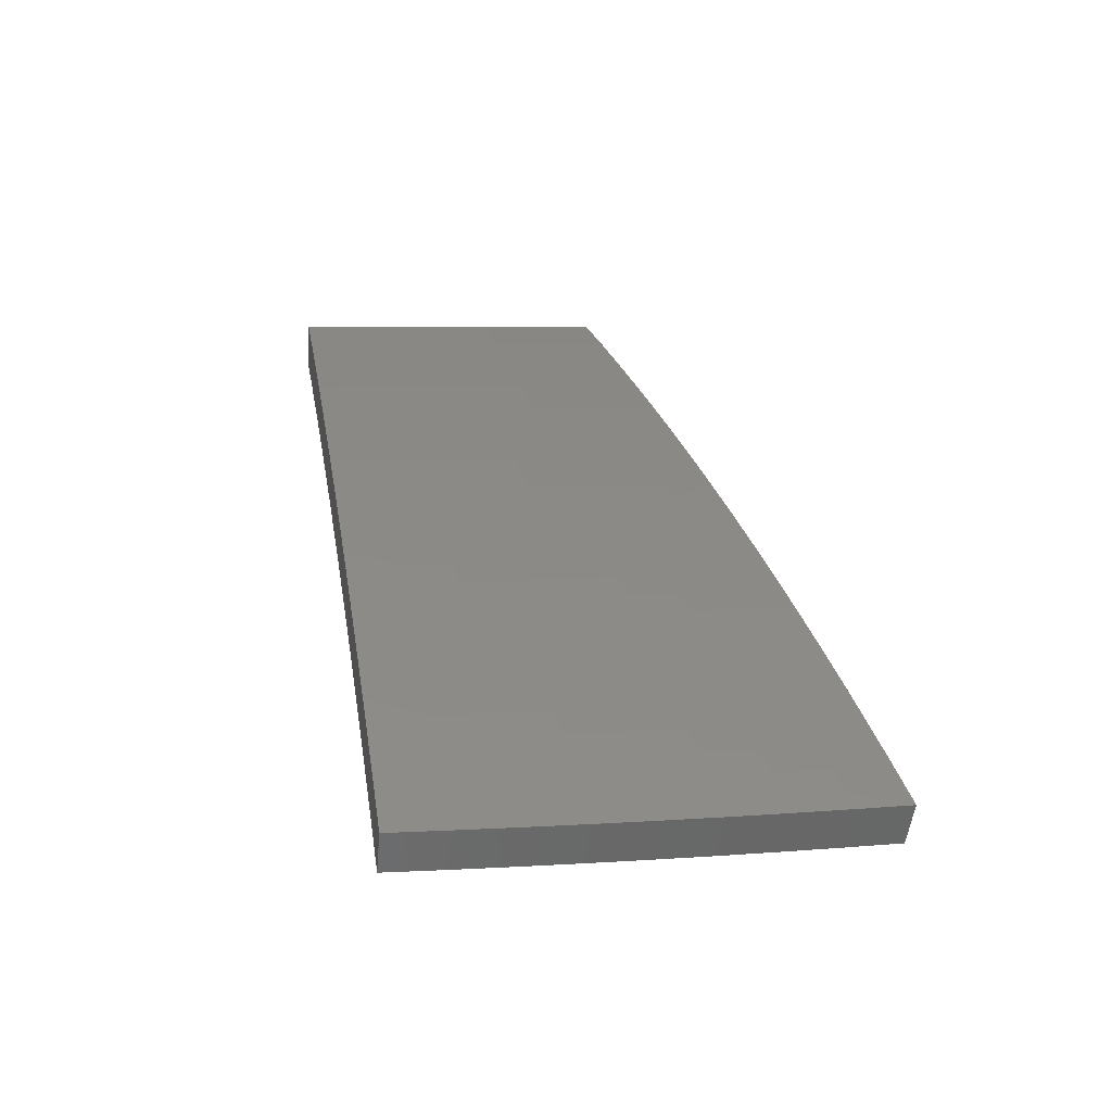
<metadata>
{"format":"stl","ext":"stl","renderer":"f3d","projection":"perspective","resolution":1024,"background":"white","views":[{"elev":3.9,"azim":20.8,"up":"+Z"}]}
</metadata>
<code>
# stl→obj: 432 verts, 860 faces
v 2 -3.464 10.63
v 1.942 -3.364 10.67
v 2.068 -3.408 10.63
v 2.015 -3.321 10.67
v 2.143 -3.364 10.63
v 2.087 -3.277 10.67
v 2.217 -3.318 10.63
v 2.159 -3.23 10.67
v 2.29 -3.27 10.63
v 2.229 -3.183 10.68
v 2.362 -3.221 10.63
v 2.298 -3.134 10.68
v 2.433 -3.17 10.63
v 2.366 -3.083 10.68
v 2.502 -3.118 10.63
v 2.432 -3.031 10.68
v 2.572 -3.065 10.63
v 2.498 -2.977 10.68
v 2.573 -3.206 10.58
v 2.646 -3.153 10.58
v 2.644 -3.295 10.54
v 2.719 -3.24 10.53
v 2.715 -3.382 10.49
v 2.791 -3.327 10.48
v 2.785 -3.47 10.43
v 2.864 -3.413 10.43
v 2.855 -3.558 10.38
v 2.936 -3.499 10.38
v 2.925 -3.645 10.33
v 3.007 -3.584 10.32
v 2.96 -3.688 10.3
v 3.078 -3.668 10.27
v 2.995 -3.732 10.27
v 3.03 -3.775 10.24
v 2.945 -3.838 10.24
v 2.979 -3.882 10.21
v 2.892 -3.944 10.21
v 2.925 -3.989 10.18
v 2.836 -4.05 10.18
v 2.868 -4.095 10.15
v 2.776 -4.155 10.15
v 2.807 -4.201 10.12
v 2.713 -4.259 10.12
v 2.743 -4.305 10.09
v 2.647 -4.362 10.09
v 2.675 -4.409 10.06
v 2.556 -4.427 10.09
v 2.61 -4.52 10.03
v 2.704 -4.456 10.03
v 2.732 -4.502 10
v 2.802 -4.397 10.03
v 2.831 -4.443 10
v 2.898 -4.337 10.03
v 2.928 -4.383 10
v 2.993 -4.275 10.03
v 3.025 -4.32 10
v 3.087 -4.211 10.03
v 3.12 -4.255 10
v 3.18 -4.144 10.03
v 3.213 -4.188 10
v 3.271 -4.076 10.03
v 3.305 -4.118 10
v 3.358 -4.001 10.03
v 3.426 -4.083 9.973
v 3.149 -3.752 10.21
v 3.064 -3.818 10.21
v 3.013 -3.926 10.18
v 2.958 -4.034 10.15
v 2.899 -4.14 10.12
v 2.837 -4.246 10.09
v 2.772 -4.351 10.06
v 3.099 -3.861 10.18
v 3.219 -3.836 10.15
v 3.134 -3.904 10.15
v 3.168 -3.947 10.12
v 3.08 -4.014 10.12
v 3.113 -4.057 10.09
v 3.023 -4.122 10.09
v 3.055 -4.166 10.06
v 2.962 -4.23 10.06
v 3.288 -3.919 10.1
v 3.203 -3.99 10.09
v 3.147 -4.101 10.06
v 3.237 -4.033 10.06
v 3.495 -4.165 9.91
v 3.374 -4.203 9.937
v 3.34 -4.161 9.969
v 3.246 -4.231 9.969
v 3.152 -4.298 9.969
v 3.056 -4.364 9.969
v 2.959 -4.428 9.969
v 2.86 -4.489 9.969
v 2.76 -4.549 9.969
v 2.663 -4.612 9.964
v 3.562 -4.246 9.846
v 3.441 -4.288 9.872
v 3.408 -4.246 9.904
v 3.313 -4.317 9.904
v 3.28 -4.274 9.937
v 3.216 -4.386 9.904
v 3.184 -4.342 9.937
v 3.118 -4.453 9.904
v 3.087 -4.409 9.937
v 3.019 -4.518 9.904
v 2.989 -4.473 9.937
v 2.918 -4.581 9.904
v 2.889 -4.535 9.937
v 2.816 -4.641 9.904
v 2.788 -4.595 9.937
v 2.716 -4.704 9.901
v 3.63 -4.326 9.781
v 3.509 -4.372 9.805
v 3.475 -4.33 9.838
v 3.378 -4.403 9.838
v 3.345 -4.36 9.872
v 3.28 -4.473 9.838
v 3.248 -4.43 9.872
v 3.18 -4.541 9.838
v 3.149 -4.497 9.872
v 3.079 -4.608 9.838
v 3.049 -4.563 9.872
v 2.976 -4.672 9.838
v 2.947 -4.626 9.872
v 2.872 -4.733 9.838
v 2.844 -4.687 9.872
v 2.768 -4.795 9.837
v 3.534 -4.403 9.78
v 3.411 -4.445 9.805
v 3.437 -4.479 9.778
v 3.312 -4.516 9.805
v 3.338 -4.552 9.777
v 3.211 -4.585 9.805
v 3.237 -4.623 9.776
v 3.109 -4.652 9.805
v 3.135 -4.692 9.775
v 3.005 -4.717 9.805
v 3.032 -4.759 9.773
v 2.9 -4.779 9.805
v 2.927 -4.823 9.772
v 2.821 -4.886 9.771
v 2.619 -4.315 10.12
v 2.502 -4.333 10.15
v 2.59 -4.268 10.15
v 2.561 -4.221 10.18
v 2.654 -4.166 10.18
v 2.624 -4.119 10.21
v 2.715 -4.063 10.21
v 2.684 -4.017 10.24
v 2.772 -3.959 10.24
v 2.741 -3.914 10.27
v 2.827 -3.855 10.27
v 2.794 -3.81 10.3
v 2.878 -3.75 10.3
v 2.844 -3.706 10.33
v 2.447 -4.239 10.2
v 2.533 -4.174 10.21
v 2.595 -4.073 10.24
v 2.653 -3.971 10.27
v 2.709 -3.868 10.3
v 2.761 -3.765 10.33
v 2.776 -3.617 10.38
v 2.504 -4.127 10.24
v 2.393 -4.144 10.26
v 2.475 -4.079 10.27
v 2.447 -4.032 10.3
v 2.535 -3.979 10.3
v 2.505 -3.932 10.33
v 2.592 -3.879 10.33
v 2.53 -3.786 10.38
v 2.613 -3.731 10.38
v 2.549 -3.64 10.43
v 2.629 -3.585 10.43
v 2.562 -3.494 10.49
v 2.639 -3.439 10.49
v 2.57 -3.35 10.54
v 2.337 -4.049 10.32
v 2.418 -3.984 10.33
v 2.445 -3.838 10.38
v 2.467 -3.693 10.43
v 2.484 -3.548 10.49
v 2.496 -3.403 10.54
v 2.502 -3.26 10.58
v 2.282 -3.952 10.37
v 2.36 -3.889 10.38
v 2.385 -3.744 10.43
v 2.405 -3.599 10.49
v 2.42 -3.455 10.54
v 2.429 -3.312 10.58
v 2.226 -3.856 10.43
v 2.302 -3.793 10.43
v 2.325 -3.649 10.49
v 2.343 -3.506 10.54
v 2.355 -3.363 10.58
v 2.17 -3.759 10.48
v 2.244 -3.698 10.49
v 2.265 -3.554 10.54
v 2.28 -3.412 10.58
v 2.114 -3.661 10.53
v 2.185 -3.601 10.54
v 2.204 -3.459 10.58
v 2.057 -3.562 10.58
v 2.127 -3.505 10.58
v 2.565 -4.026 10.27
v 2.623 -3.925 10.3
v 2.677 -3.823 10.33
v 2.695 -3.675 10.38
v 2.707 -3.528 10.43
v 2.684 -4.213 10.15
v 2.746 -4.109 10.18
v 2.804 -4.005 10.21
v 2.86 -3.9 10.24
v 2.912 -3.794 10.27
v 2.868 -4.292 10.06
v 2.931 -4.185 10.09
v 2.99 -4.078 10.12
v 3.046 -3.97 10.15
v 2.518 -3.001 10.76
v 2.592 -3.089 10.72
v 2.667 -3.178 10.67
v 2.74 -3.266 10.62
v 2.814 -3.353 10.57
v 2.886 -3.44 10.51
v 2.959 -3.526 10.46
v 3.031 -3.612 10.41
v 3.103 -3.697 10.35
v 3.174 -3.782 10.29
v 3.244 -3.866 10.24
v 3.315 -3.95 10.18
v 3.384 -4.033 10.11
v 3.454 -4.116 10.05
v 3.523 -4.198 9.989
v 3.591 -4.279 9.925
v 3.659 -4.36 9.859
v 2.452 -3.055 10.76
v 2.522 -3.143 10.72
v 2.594 -3.232 10.67
v 2.522 -3.286 10.67
v 2.591 -3.376 10.62
v 2.515 -3.43 10.62
v 2.583 -3.522 10.57
v 2.504 -3.576 10.57
v 2.569 -3.669 10.52
v 2.487 -3.722 10.52
v 2.55 -3.816 10.46
v 2.465 -3.869 10.46
v 2.525 -3.964 10.41
v 2.437 -4.016 10.41
v 2.466 -4.064 10.38
v 2.356 -4.081 10.4
v 2.412 -4.177 10.34
v 2.384 -3.107 10.76
v 2.452 -3.195 10.72
v 2.448 -3.339 10.67
v 2.439 -3.483 10.62
v 2.424 -3.628 10.57
v 2.404 -3.774 10.52
v 2.379 -3.92 10.46
v 2.3 -3.984 10.45
v 2.316 -3.158 10.76
v 2.381 -3.247 10.72
v 2.374 -3.39 10.67
v 2.361 -3.534 10.62
v 2.343 -3.678 10.57
v 2.32 -3.824 10.52
v 2.244 -3.886 10.51
v 2.246 -3.208 10.76
v 2.308 -3.296 10.72
v 2.298 -3.439 10.67
v 2.283 -3.583 10.62
v 2.262 -3.727 10.57
v 2.187 -3.788 10.56
v 2.176 -3.256 10.76
v 2.235 -3.344 10.72
v 2.221 -3.487 10.67
v 2.203 -3.63 10.62
v 2.13 -3.69 10.61
v 2.104 -3.303 10.76
v 2.16 -3.391 10.72
v 2.144 -3.533 10.67
v 2.073 -3.591 10.66
v 2.031 -3.347 10.76
v 2.085 -3.436 10.72
v 2.016 -3.491 10.71
v 1.958 -3.391 10.76
v 2.467 -4.273 10.29
v 2.524 -4.16 10.32
v 2.495 -4.112 10.35
v 2.555 -4.011 10.38
v 2.612 -3.909 10.41
v 2.634 -3.761 10.46
v 2.65 -3.613 10.52
v 2.66 -3.467 10.57
v 2.665 -3.321 10.62
v 2.522 -4.368 10.23
v 2.582 -4.255 10.26
v 2.553 -4.207 10.29
v 2.615 -4.105 10.32
v 2.585 -4.058 10.35
v 2.675 -4.003 10.35
v 2.643 -3.956 10.38
v 2.73 -3.899 10.38
v 2.698 -3.853 10.41
v 2.783 -3.795 10.41
v 2.716 -3.704 10.46
v 2.798 -3.646 10.46
v 2.729 -3.556 10.52
v 2.807 -3.498 10.52
v 2.736 -3.409 10.57
v 2.576 -4.462 10.17
v 2.639 -4.35 10.2
v 2.611 -4.302 10.23
v 2.675 -4.199 10.26
v 2.645 -4.152 10.29
v 2.737 -4.095 10.29
v 2.706 -4.049 10.32
v 2.795 -3.991 10.32
v 2.762 -3.945 10.35
v 2.849 -3.886 10.35
v 2.816 -3.84 10.38
v 2.901 -3.78 10.38
v 2.866 -3.735 10.41
v 2.949 -3.674 10.41
v 2.878 -3.586 10.46
v 2.63 -4.556 10.11
v 2.697 -4.444 10.14
v 2.668 -4.397 10.17
v 2.735 -4.293 10.2
v 2.705 -4.246 10.23
v 2.798 -4.188 10.23
v 2.768 -4.142 10.26
v 2.859 -4.082 10.26
v 2.827 -4.037 10.29
v 2.915 -3.976 10.29
v 2.882 -3.931 10.32
v 2.969 -3.869 10.32
v 2.935 -3.824 10.35
v 3.019 -3.761 10.35
v 2.984 -3.718 10.38
v 2.684 -4.649 10.04
v 2.754 -4.538 10.08
v 2.725 -4.491 10.11
v 2.794 -4.386 10.14
v 2.765 -4.339 10.17
v 2.86 -4.28 10.17
v 2.829 -4.234 10.2
v 2.922 -4.173 10.2
v 2.89 -4.128 10.23
v 2.981 -4.066 10.23
v 2.948 -4.021 10.26
v 3.037 -3.957 10.26
v 3.003 -3.913 10.29
v 3.089 -3.849 10.29
v 3.054 -3.805 10.32
v 2.738 -4.742 9.98
v 2.811 -4.632 10.02
v 2.782 -4.585 10.05
v 2.853 -4.479 10.08
v 2.824 -4.432 10.11
v 2.921 -4.372 10.11
v 2.891 -4.326 10.14
v 2.986 -4.264 10.14
v 2.954 -4.219 10.17
v 3.047 -4.155 10.17
v 3.014 -4.11 10.2
v 3.104 -4.046 10.2
v 3.071 -4.002 10.23
v 3.159 -3.935 10.23
v 3.124 -3.892 10.26
v 2.791 -4.833 9.915
v 2.867 -4.725 9.95
v 2.839 -4.678 9.983
v 2.912 -4.571 10.02
v 2.883 -4.525 10.05
v 2.982 -4.463 10.05
v 2.952 -4.417 10.08
v 3.049 -4.354 10.08
v 3.017 -4.309 10.11
v 3.112 -4.244 10.11
v 3.079 -4.2 10.14
v 3.172 -4.133 10.14
v 3.138 -4.09 10.17
v 3.228 -4.022 10.17
v 3.193 -3.979 10.2
v 2.843 -4.925 9.849
v 2.923 -4.817 9.883
v 2.895 -4.771 9.917
v 2.971 -4.663 9.95
v 2.942 -4.617 9.983
v 3.043 -4.554 9.983
v 3.013 -4.509 10.02
v 3.112 -4.444 10.02
v 3.08 -4.399 10.05
v 3.177 -4.333 10.05
v 3.145 -4.288 10.08
v 3.239 -4.221 10.08
v 3.205 -4.177 10.11
v 3.297 -4.108 10.11
v 3.263 -4.065 10.14
v 2.95 -4.862 9.85
v 3.056 -4.797 9.851
v 3.029 -4.754 9.883
v 3.16 -4.73 9.853
v 3.133 -4.689 9.883
v 3.263 -4.66 9.854
v 3.236 -4.622 9.883
v 3.365 -4.588 9.855
v 3.338 -4.552 9.883
v 3.464 -4.515 9.856
v 3.438 -4.481 9.883
v 3.562 -4.438 9.858
v 3.537 -4.407 9.883
v 3.469 -4.322 9.95
v 3.503 -4.364 9.917
v 3.4 -4.237 10.02
v 3.435 -4.279 9.983
v 3.372 -4.394 9.95
v 3.405 -4.438 9.917
v 3.306 -4.509 9.917
v 3.332 -4.151 10.08
v 3.366 -4.194 10.05
v 3.306 -4.308 10.02
v 3.339 -4.351 9.983
v 3.242 -4.421 9.983
v 3.274 -4.465 9.95
v 3.174 -4.533 9.95
v 3.205 -4.578 9.917
v 3.103 -4.644 9.917
v 3.272 -4.264 10.05
v 3.209 -4.377 10.02
v 3.143 -4.488 9.983
v 3.073 -4.599 9.95
v 3 -4.709 9.917
f 1 2 3
f 3 2 4
f 3 4 5
f 5 4 6
f 5 6 7
f 7 6 8
f 7 8 9
f 9 8 10
f 9 10 11
f 11 10 12
f 11 12 13
f 13 12 14
f 13 14 15
f 15 14 16
f 15 16 17
f 17 16 18
f 15 17 19
f 19 17 20
f 19 20 21
f 21 20 22
f 21 22 23
f 23 22 24
f 23 24 25
f 25 24 26
f 25 26 27
f 27 26 28
f 27 28 29
f 29 28 30
f 29 30 31
f 31 30 32
f 31 32 33
f 33 32 34
f 33 34 35
f 35 34 36
f 35 36 37
f 37 36 38
f 37 38 39
f 39 38 40
f 39 40 41
f 41 40 42
f 41 42 43
f 43 42 44
f 43 44 45
f 45 44 46
f 45 46 47
f 47 46 48
f 48 46 49
f 48 49 50
f 50 49 51
f 50 51 52
f 52 51 53
f 52 53 54
f 54 53 55
f 54 55 56
f 56 55 57
f 56 57 58
f 58 57 59
f 58 59 60
f 60 59 61
f 60 61 62
f 62 61 63
f 62 63 64
f 32 65 34
f 34 65 66
f 34 66 36
f 36 66 67
f 36 67 38
f 38 67 68
f 38 68 40
f 40 68 69
f 40 69 42
f 42 69 70
f 42 70 44
f 44 70 71
f 44 71 46
f 46 71 49
f 66 65 72
f 72 65 73
f 72 73 74
f 74 73 75
f 74 75 76
f 76 75 77
f 76 77 78
f 78 77 79
f 78 79 80
f 80 79 55
f 80 55 53
f 73 81 75
f 75 81 82
f 75 82 77
f 77 82 83
f 77 83 79
f 79 83 57
f 79 57 55
f 82 81 84
f 84 81 63
f 84 63 61
f 85 86 64
f 64 86 87
f 64 87 62
f 62 87 88
f 62 88 60
f 60 88 89
f 60 89 58
f 58 89 90
f 58 90 56
f 56 90 91
f 56 91 54
f 54 91 92
f 54 92 52
f 52 92 93
f 52 93 50
f 50 93 94
f 50 94 48
f 95 96 85
f 85 96 97
f 85 97 86
f 86 97 98
f 86 98 99
f 99 98 100
f 99 100 101
f 101 100 102
f 101 102 103
f 103 102 104
f 103 104 105
f 105 104 106
f 105 106 107
f 107 106 108
f 107 108 109
f 109 108 110
f 109 110 94
f 111 112 95
f 95 112 113
f 95 113 96
f 96 113 114
f 96 114 115
f 115 114 116
f 115 116 117
f 117 116 118
f 117 118 119
f 119 118 120
f 119 120 121
f 121 120 122
f 121 122 123
f 123 122 124
f 123 124 125
f 125 124 126
f 125 126 110
f 111 127 112
f 112 127 128
f 112 128 113
f 113 128 114
f 127 129 128
f 128 129 130
f 128 130 114
f 114 130 116
f 129 131 130
f 130 131 132
f 130 132 116
f 116 132 118
f 131 133 132
f 132 133 134
f 132 134 118
f 118 134 120
f 133 135 134
f 134 135 136
f 134 136 120
f 120 136 122
f 135 137 136
f 136 137 138
f 136 138 122
f 122 138 124
f 137 139 138
f 138 139 140
f 138 140 126
f 45 47 141
f 141 47 142
f 141 142 143
f 143 142 144
f 143 144 145
f 145 144 146
f 145 146 147
f 147 146 148
f 147 148 149
f 149 148 150
f 149 150 151
f 151 150 152
f 151 152 153
f 153 152 154
f 153 154 29
f 29 154 27
f 142 155 144
f 144 155 156
f 144 156 146
f 146 156 157
f 146 157 148
f 148 157 158
f 148 158 150
f 150 158 159
f 150 159 152
f 152 159 160
f 152 160 154
f 154 160 161
f 154 161 27
f 27 161 25
f 156 155 162
f 162 155 163
f 162 163 164
f 164 163 165
f 164 165 166
f 166 165 167
f 166 167 168
f 168 167 169
f 168 169 170
f 170 169 171
f 170 171 172
f 172 171 173
f 172 173 174
f 174 173 175
f 174 175 21
f 21 175 19
f 163 176 165
f 165 176 177
f 165 177 167
f 167 177 178
f 167 178 169
f 169 178 179
f 169 179 171
f 171 179 180
f 171 180 173
f 173 180 181
f 173 181 175
f 175 181 182
f 175 182 19
f 19 182 15
f 176 183 177
f 177 183 184
f 177 184 178
f 178 184 185
f 178 185 179
f 179 185 186
f 179 186 180
f 180 186 187
f 180 187 181
f 181 187 188
f 181 188 182
f 182 188 13
f 182 13 15
f 183 189 184
f 184 189 190
f 184 190 185
f 185 190 191
f 185 191 186
f 186 191 192
f 186 192 187
f 187 192 193
f 187 193 188
f 188 193 11
f 188 11 13
f 189 194 190
f 190 194 195
f 190 195 191
f 191 195 196
f 191 196 192
f 192 196 197
f 192 197 193
f 193 197 9
f 193 9 11
f 194 198 195
f 195 198 199
f 195 199 196
f 196 199 200
f 196 200 197
f 197 200 7
f 197 7 9
f 198 201 199
f 199 201 202
f 199 202 200
f 200 202 5
f 200 5 7
f 201 1 202
f 202 1 3
f 202 3 5
f 157 156 162
f 162 164 203
f 203 164 166
f 203 166 204
f 204 166 168
f 204 168 205
f 205 168 170
f 205 170 206
f 206 170 172
f 206 172 207
f 207 172 174
f 207 174 23
f 23 174 21
f 43 45 141
f 141 143 208
f 208 143 145
f 208 145 209
f 209 145 147
f 209 147 210
f 210 147 149
f 210 149 211
f 211 149 151
f 211 151 212
f 212 151 153
f 212 153 31
f 31 153 29
f 51 49 71
f 109 94 93
f 125 110 108
f 107 109 92
f 92 109 93
f 138 126 124
f 123 125 106
f 106 125 108
f 158 157 203
f 203 157 162
f 158 203 204
f 41 43 208
f 208 43 141
f 41 208 209
f 51 71 213
f 213 71 70
f 213 70 214
f 214 70 69
f 214 69 215
f 215 69 68
f 215 68 216
f 216 68 67
f 216 67 72
f 72 67 66
f 105 107 91
f 91 107 92
f 121 123 104
f 104 123 106
f 159 158 204
f 159 204 205
f 39 41 209
f 39 209 210
f 80 53 213
f 213 53 51
f 80 213 214
f 103 105 90
f 90 105 91
f 119 121 102
f 102 121 104
f 160 159 205
f 160 205 206
f 37 39 210
f 37 210 211
f 78 80 214
f 78 214 215
f 101 103 89
f 89 103 90
f 117 119 100
f 100 119 102
f 161 160 206
f 161 206 207
f 35 37 211
f 35 211 212
f 76 78 215
f 76 215 216
f 59 57 83
f 99 101 88
f 88 101 89
f 115 117 98
f 98 117 100
f 25 161 207
f 25 207 23
f 33 35 212
f 33 212 31
f 74 76 216
f 74 216 72
f 82 84 83
f 83 84 59
f 84 61 59
f 86 99 87
f 87 99 88
f 96 115 97
f 97 115 98
f 217 218 18
f 18 218 17
f 17 218 219
f 17 219 20
f 20 219 220
f 20 220 22
f 22 220 221
f 22 221 24
f 24 221 222
f 24 222 26
f 26 222 223
f 26 223 28
f 28 223 224
f 28 224 30
f 30 224 225
f 30 225 32
f 32 225 226
f 32 226 65
f 65 226 227
f 65 227 73
f 73 227 228
f 73 228 81
f 81 228 229
f 81 229 63
f 63 229 230
f 63 230 64
f 64 230 231
f 64 231 85
f 85 231 232
f 85 232 95
f 95 232 233
f 95 233 111
f 217 234 218
f 218 234 235
f 218 235 236
f 236 235 237
f 236 237 238
f 238 237 239
f 238 239 240
f 240 239 241
f 240 241 242
f 242 241 243
f 242 243 244
f 244 243 245
f 244 245 246
f 246 245 247
f 246 247 248
f 248 247 249
f 248 249 250
f 234 251 235
f 235 251 252
f 235 252 237
f 237 252 253
f 237 253 239
f 239 253 254
f 239 254 241
f 241 254 255
f 241 255 243
f 243 255 256
f 243 256 245
f 245 256 257
f 245 257 247
f 247 257 258
f 247 258 249
f 251 259 252
f 252 259 260
f 252 260 253
f 253 260 261
f 253 261 254
f 254 261 262
f 254 262 255
f 255 262 263
f 255 263 256
f 256 263 264
f 256 264 257
f 257 264 265
f 257 265 258
f 259 266 260
f 260 266 267
f 260 267 261
f 261 267 268
f 261 268 262
f 262 268 269
f 262 269 263
f 263 269 270
f 263 270 264
f 264 270 271
f 264 271 265
f 266 272 267
f 267 272 273
f 267 273 268
f 268 273 274
f 268 274 269
f 269 274 275
f 269 275 270
f 270 275 276
f 270 276 271
f 272 277 273
f 273 277 278
f 273 278 274
f 274 278 279
f 274 279 275
f 275 279 280
f 275 280 276
f 277 281 278
f 278 281 282
f 278 282 279
f 279 282 283
f 279 283 280
f 281 284 282
f 282 284 283
f 285 286 250
f 250 286 287
f 250 287 248
f 248 287 288
f 248 288 246
f 246 288 289
f 246 289 244
f 244 289 290
f 244 290 242
f 242 290 291
f 242 291 240
f 240 291 292
f 240 292 238
f 238 292 293
f 238 293 236
f 236 293 219
f 236 219 218
f 294 295 285
f 285 295 296
f 285 296 286
f 286 296 297
f 286 297 298
f 298 297 299
f 298 299 300
f 300 299 301
f 300 301 302
f 302 301 303
f 302 303 304
f 304 303 305
f 304 305 306
f 306 305 307
f 306 307 308
f 308 307 221
f 308 221 220
f 309 310 294
f 294 310 311
f 294 311 295
f 295 311 312
f 295 312 313
f 313 312 314
f 313 314 315
f 315 314 316
f 315 316 317
f 317 316 318
f 317 318 319
f 319 318 320
f 319 320 321
f 321 320 322
f 321 322 323
f 323 322 223
f 323 223 222
f 324 325 309
f 309 325 326
f 309 326 310
f 310 326 327
f 310 327 328
f 328 327 329
f 328 329 330
f 330 329 331
f 330 331 332
f 332 331 333
f 332 333 334
f 334 333 335
f 334 335 336
f 336 335 337
f 336 337 338
f 338 337 225
f 338 225 224
f 339 340 324
f 324 340 341
f 324 341 325
f 325 341 342
f 325 342 343
f 343 342 344
f 343 344 345
f 345 344 346
f 345 346 347
f 347 346 348
f 347 348 349
f 349 348 350
f 349 350 351
f 351 350 352
f 351 352 353
f 353 352 226
f 353 226 225
f 354 355 339
f 339 355 356
f 339 356 340
f 340 356 357
f 340 357 358
f 358 357 359
f 358 359 360
f 360 359 361
f 360 361 362
f 362 361 363
f 362 363 364
f 364 363 365
f 364 365 366
f 366 365 367
f 366 367 368
f 368 367 227
f 368 227 226
f 369 370 354
f 354 370 371
f 354 371 355
f 355 371 372
f 355 372 373
f 373 372 374
f 373 374 375
f 375 374 376
f 375 376 377
f 377 376 378
f 377 378 379
f 379 378 380
f 379 380 381
f 381 380 382
f 381 382 383
f 383 382 228
f 383 228 227
f 384 385 369
f 369 385 386
f 369 386 370
f 370 386 387
f 370 387 388
f 388 387 389
f 388 389 390
f 390 389 391
f 390 391 392
f 392 391 393
f 392 393 394
f 394 393 395
f 394 395 396
f 396 395 397
f 396 397 398
f 398 397 229
f 398 229 228
f 384 399 385
f 385 399 400
f 385 400 401
f 401 400 402
f 401 402 403
f 403 402 404
f 403 404 405
f 405 404 406
f 405 406 407
f 407 406 408
f 407 408 409
f 409 408 410
f 409 410 411
f 411 410 233
f 411 233 232
f 231 412 232
f 232 412 413
f 232 413 411
f 411 413 409
f 230 414 231
f 231 414 415
f 231 415 412
f 412 415 416
f 412 416 417
f 417 416 418
f 417 418 407
f 407 418 405
f 229 419 230
f 230 419 420
f 230 420 414
f 414 420 421
f 414 421 422
f 422 421 423
f 422 423 424
f 424 423 425
f 424 425 426
f 426 425 427
f 426 427 403
f 403 427 401
f 338 224 322
f 322 224 223
f 323 222 307
f 307 222 221
f 308 220 293
f 293 220 219
f 426 403 405
f 417 407 409
f 306 308 292
f 292 308 293
f 321 323 305
f 305 323 307
f 353 225 337
f 336 338 320
f 320 338 322
f 368 226 352
f 351 353 335
f 335 353 337
f 383 227 367
f 366 368 350
f 350 368 352
f 398 228 382
f 381 383 365
f 365 383 367
f 419 229 397
f 396 398 380
f 380 398 382
f 397 395 419
f 419 395 428
f 419 428 420
f 420 428 421
f 416 415 422
f 422 415 414
f 409 413 417
f 417 413 412
f 304 306 291
f 291 306 292
f 319 321 303
f 303 321 305
f 334 336 318
f 318 336 320
f 349 351 333
f 333 351 335
f 364 366 348
f 348 366 350
f 379 381 363
f 363 381 365
f 394 396 378
f 378 396 380
f 395 393 428
f 428 393 429
f 428 429 421
f 421 429 423
f 418 416 424
f 424 416 422
f 302 304 290
f 290 304 291
f 317 319 301
f 301 319 303
f 332 334 316
f 316 334 318
f 347 349 331
f 331 349 333
f 362 364 346
f 346 364 348
f 377 379 361
f 361 379 363
f 392 394 376
f 376 394 378
f 393 391 429
f 429 391 430
f 429 430 423
f 423 430 425
f 405 418 426
f 426 418 424
f 300 302 289
f 289 302 290
f 315 317 299
f 299 317 301
f 330 332 314
f 314 332 316
f 345 347 329
f 329 347 331
f 360 362 344
f 344 362 346
f 375 377 359
f 359 377 361
f 390 392 374
f 374 392 376
f 391 389 430
f 430 389 431
f 430 431 425
f 425 431 427
f 298 300 288
f 288 300 289
f 313 315 297
f 297 315 299
f 328 330 312
f 312 330 314
f 343 345 327
f 327 345 329
f 358 360 342
f 342 360 344
f 373 375 357
f 357 375 359
f 388 390 372
f 372 390 374
f 389 387 431
f 431 387 432
f 431 432 427
f 427 432 401
f 286 298 287
f 287 298 288
f 295 313 296
f 296 313 297
f 310 328 311
f 311 328 312
f 325 343 326
f 326 343 327
f 340 358 341
f 341 358 342
f 355 373 356
f 356 373 357
f 370 388 371
f 371 388 372
f 385 401 432
f 385 432 386
f 386 432 387
f 284 2 283
f 283 2 1
f 283 1 280
f 280 1 201
f 280 201 276
f 276 201 198
f 276 198 271
f 271 198 194
f 271 194 265
f 265 194 189
f 265 189 258
f 258 189 183
f 258 183 249
f 249 183 176
f 249 176 250
f 250 176 163
f 250 163 285
f 285 163 155
f 285 155 294
f 294 155 142
f 294 142 309
f 309 142 47
f 309 47 324
f 324 47 48
f 324 48 339
f 339 48 94
f 339 94 354
f 354 94 110
f 354 110 369
f 369 110 126
f 369 126 384
f 384 126 140
f 2 284 4
f 4 284 281
f 4 281 6
f 6 281 277
f 6 277 8
f 8 277 272
f 8 272 10
f 10 272 266
f 10 266 12
f 12 266 259
f 12 259 14
f 14 259 251
f 14 251 16
f 16 251 234
f 16 234 18
f 18 234 217
f 233 410 111
f 111 410 127
f 127 410 408
f 127 408 129
f 129 408 406
f 129 406 131
f 131 406 404
f 131 404 133
f 133 404 402
f 133 402 135
f 135 402 400
f 135 400 137
f 137 400 399
f 137 399 139
f 139 399 384
f 139 384 140

</code>
